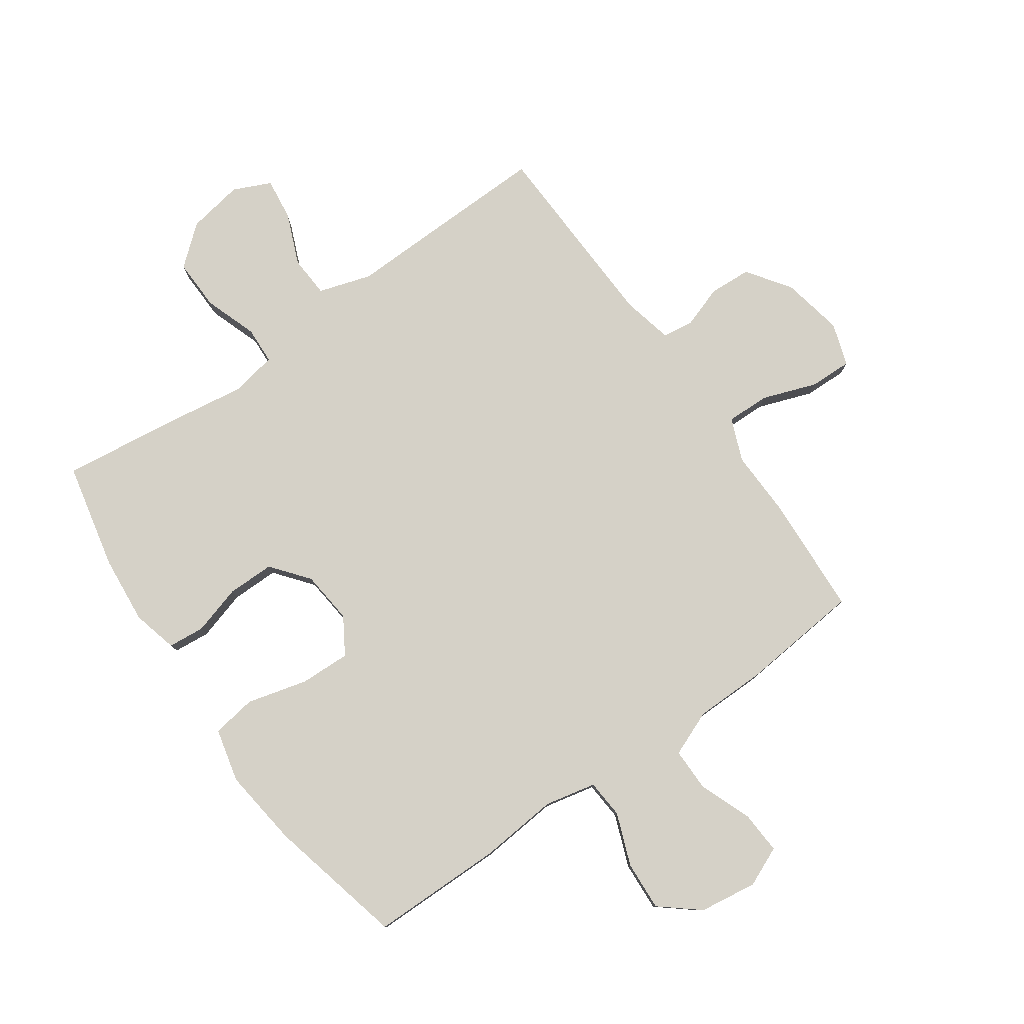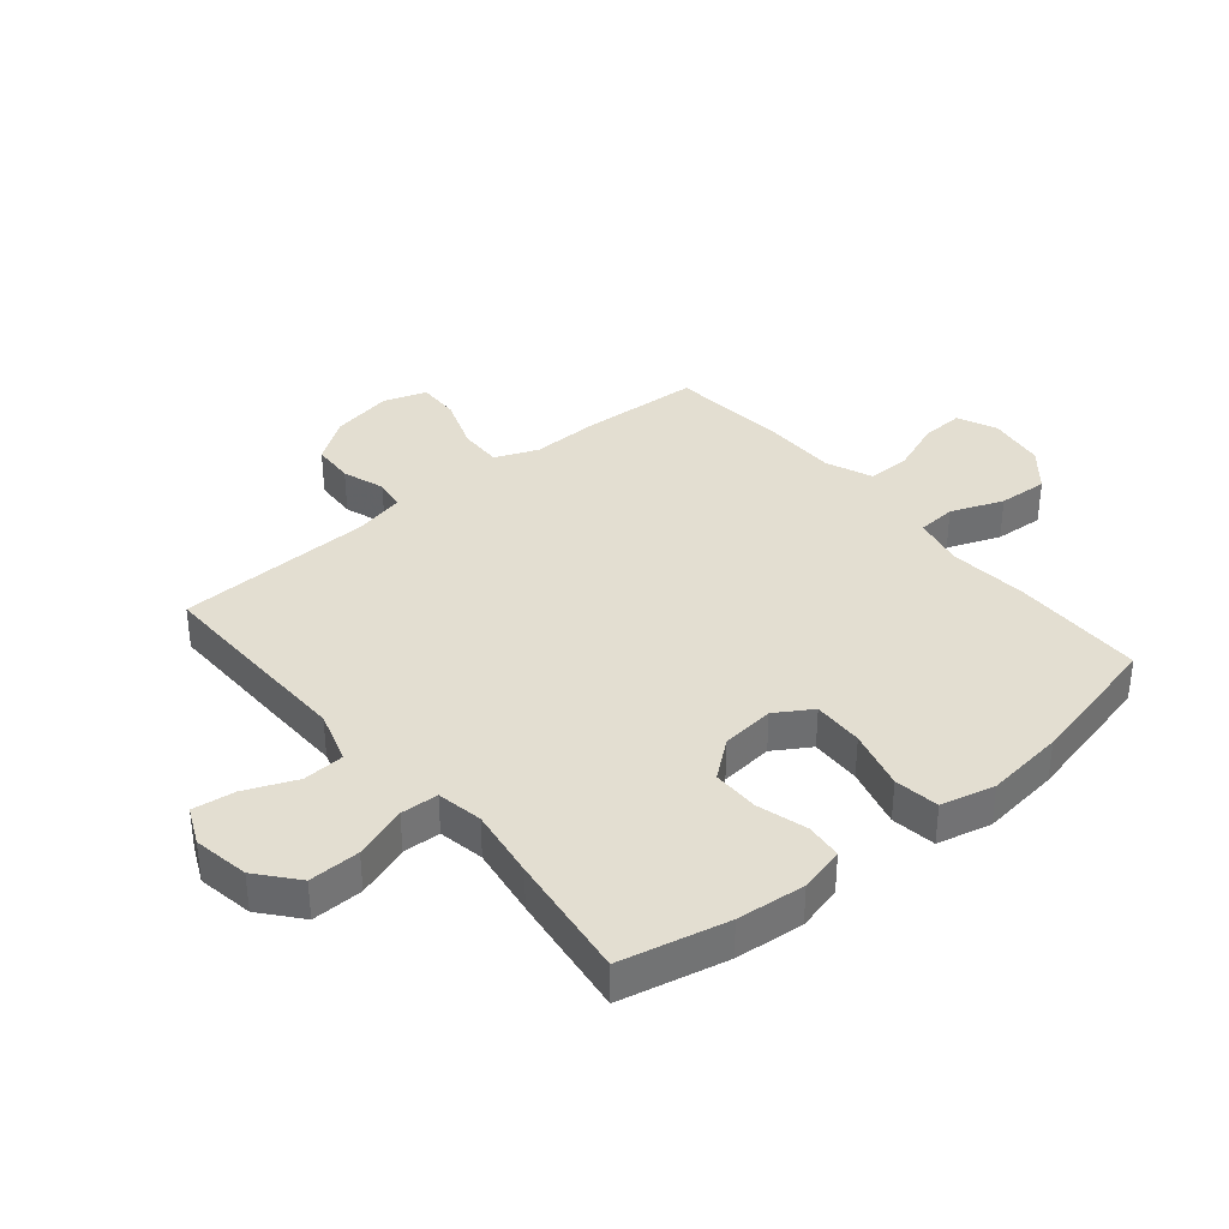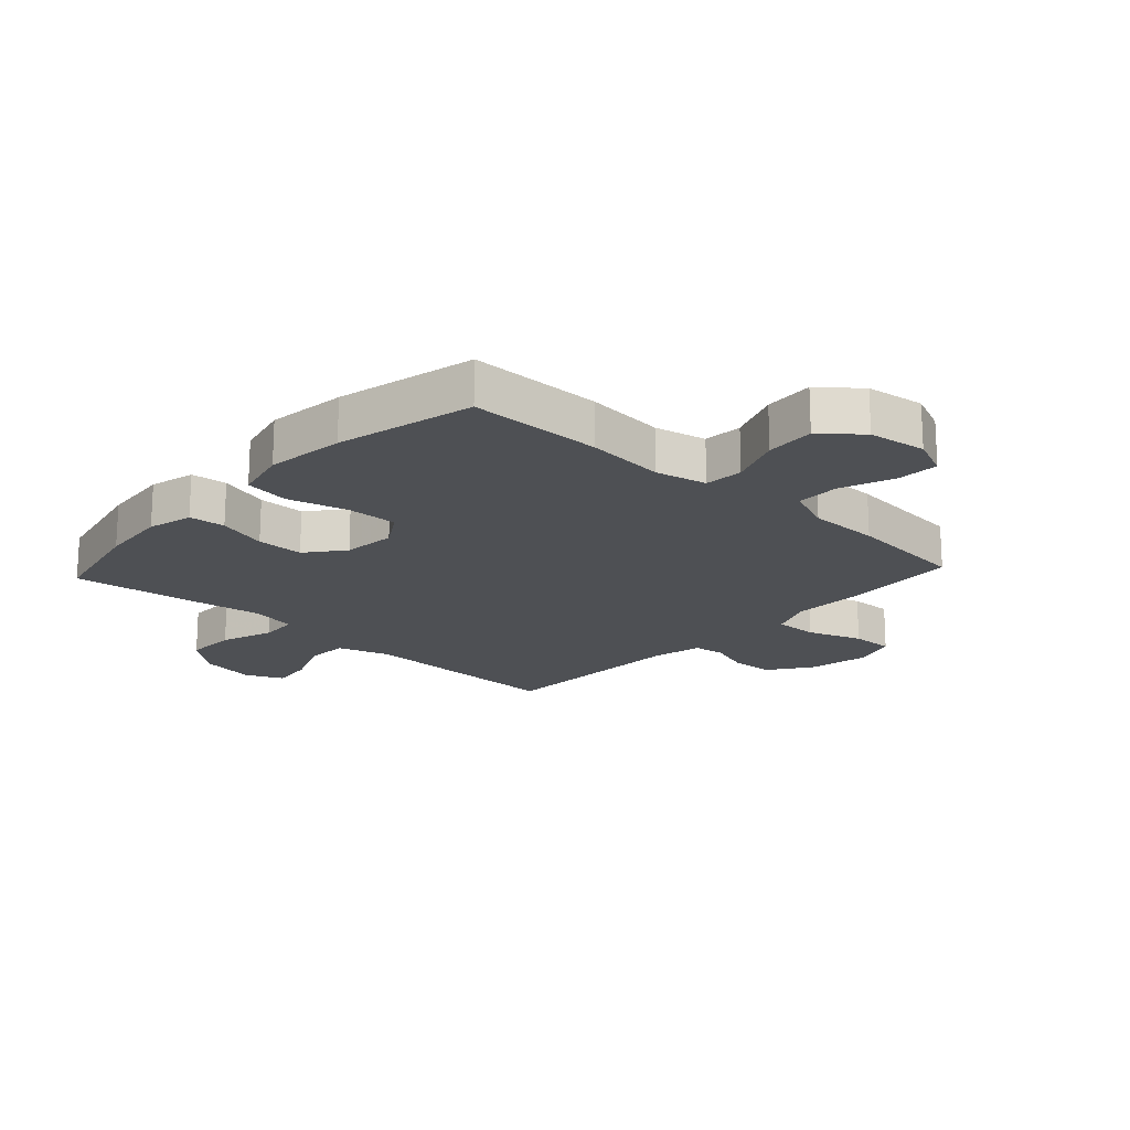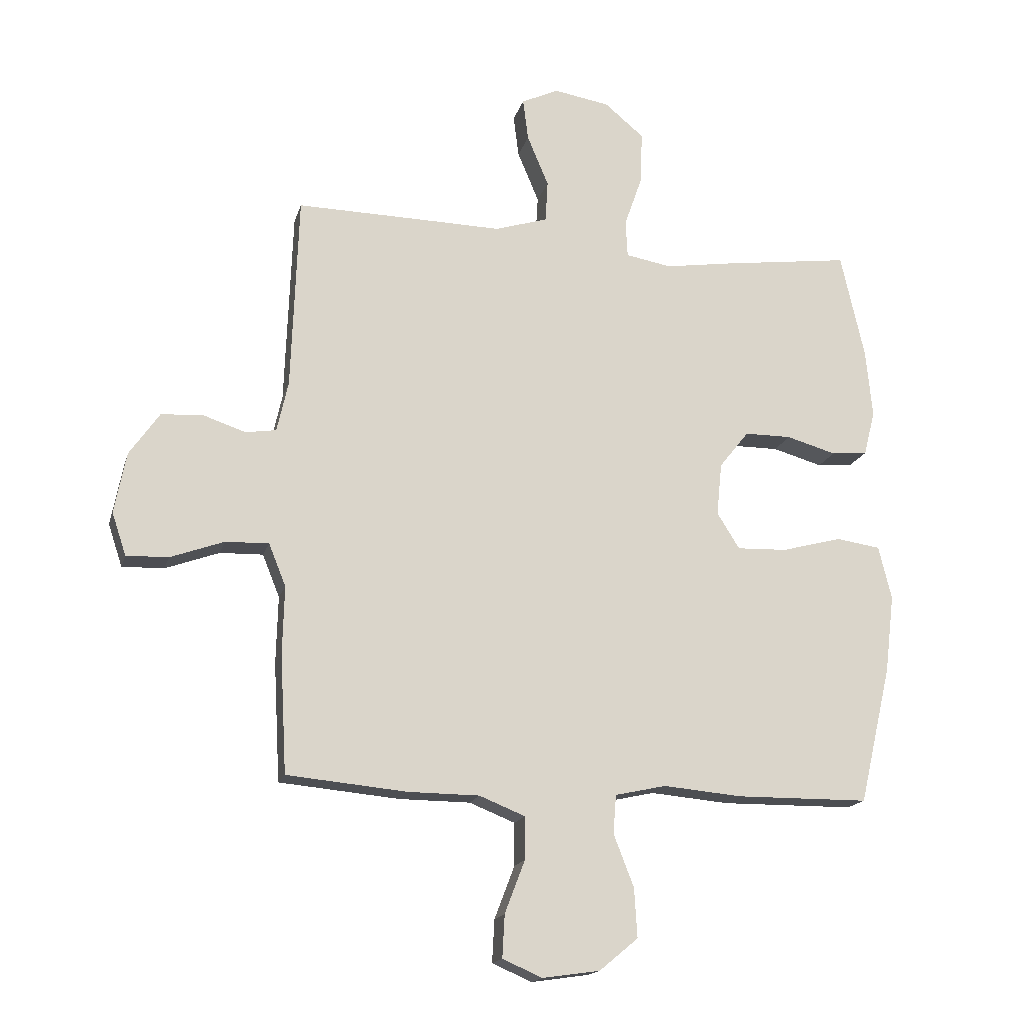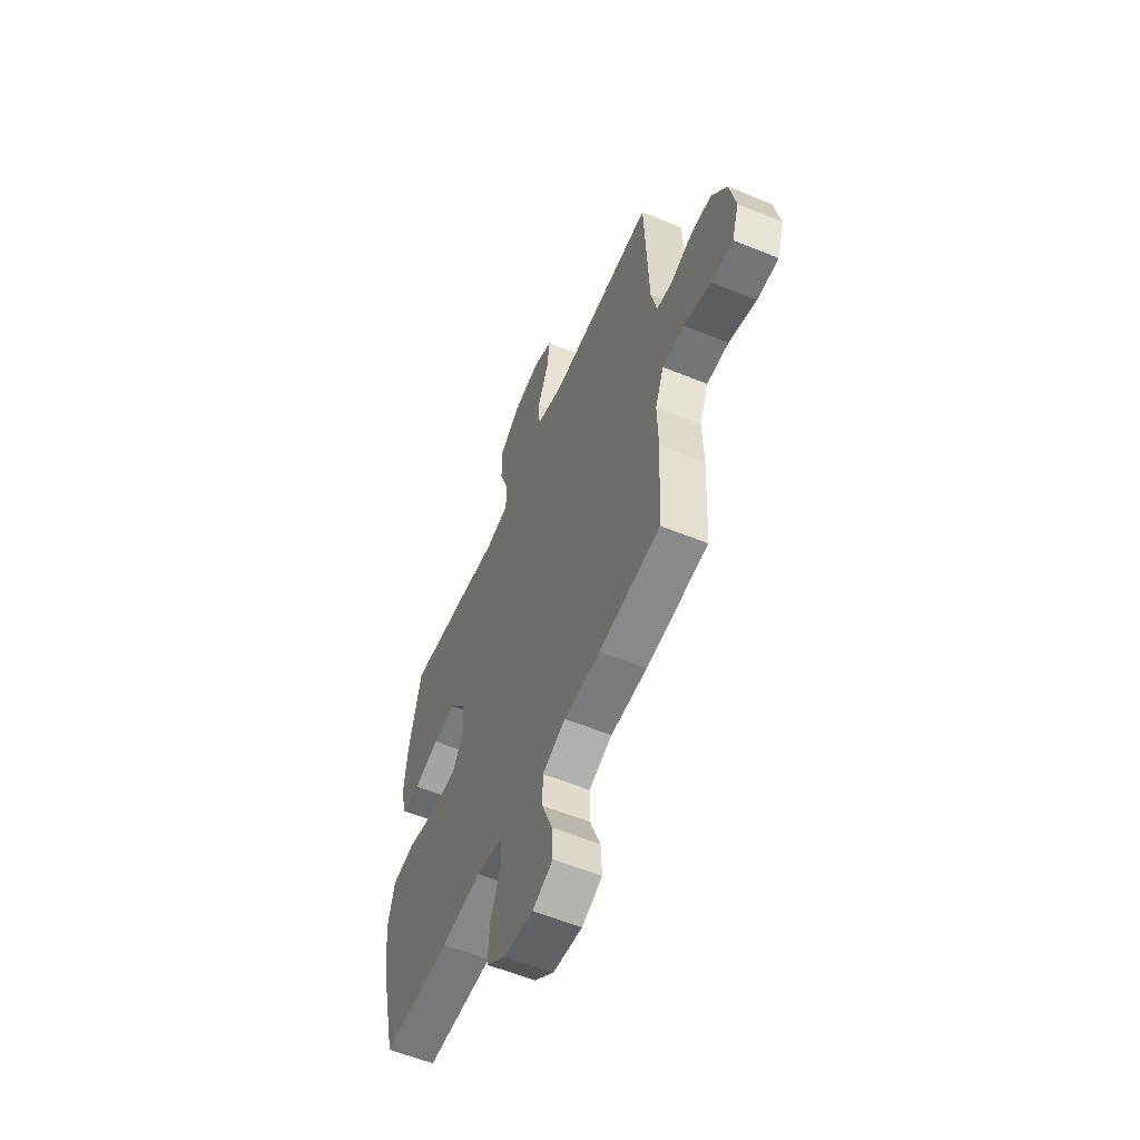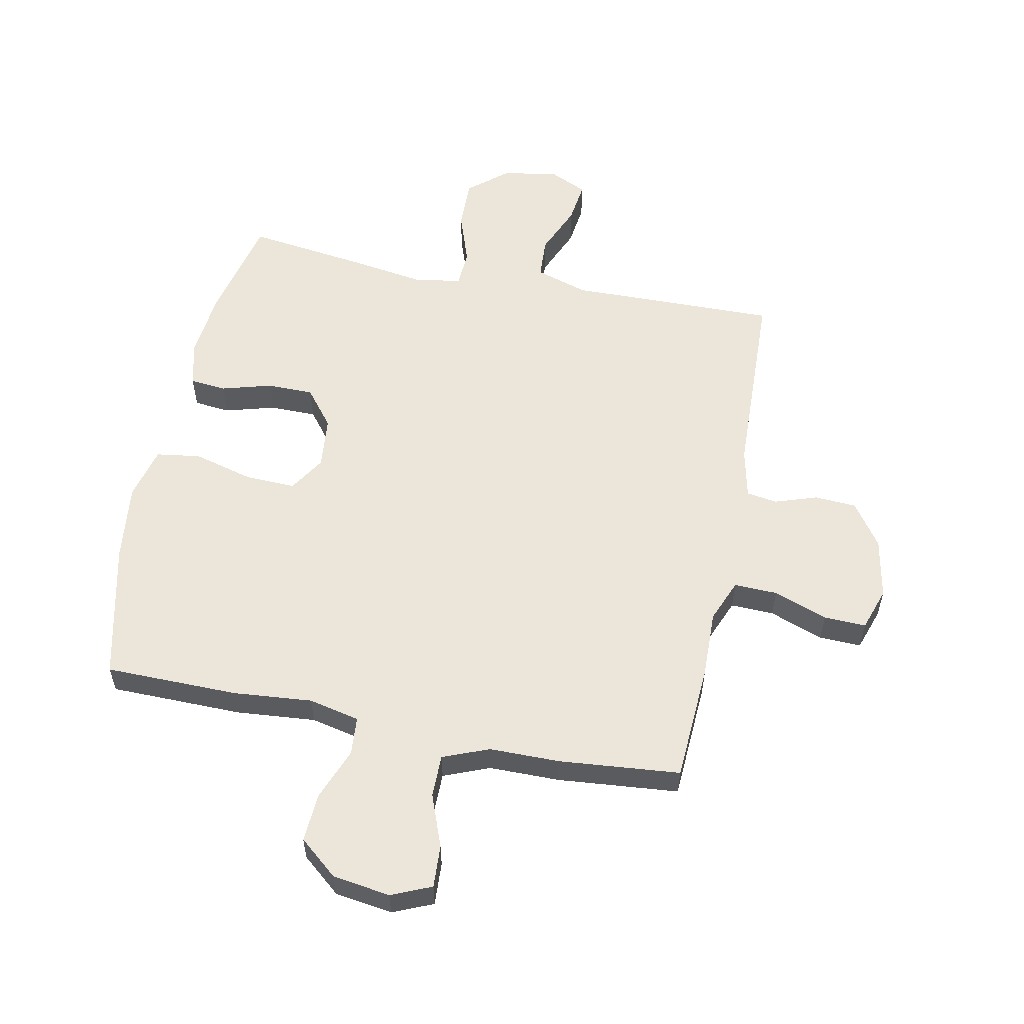
<metadata>
{"format":"obj","ext":"obj","renderer":"f3d","projection":"perspective","resolution":1024,"background":"white","views":[{"elev":79.3,"azim":144.8,"up":"+Y"},{"elev":36.2,"azim":50.2,"up":"+Y"},{"elev":-18.8,"azim":137.3,"up":"+Y"},{"elev":-16.8,"azim":-14.1,"up":"+Z"},{"elev":-58.0,"azim":-113.0,"up":"+Z"},{"elev":56.5,"azim":-168.5,"up":"+Y"}]}
</metadata>
<code>
v -0.5 0.07 0.5
v -0.285 0.07 0.496
v -0.149 0.07 0.493
v -0.06 0.07 0.521
v -0.056 0.07 0.591
v -0.092 0.07 0.677
v -0.101 0.07 0.748
v -0.038 0.07 0.777
v 0.056 0.07 0.761
v 0.122 0.07 0.706
v 0.12 0.07 0.62
v 0.089 0.07 0.531
v 0.092 0.07 0.468
v 0.169 0.07 0.454
v 0.288 0.07 0.472
v 0.5 0.07 0.5
v 0.54 0.07 0.321
v 0.551 0.07 0.206
v 0.532 0.07 0.13
v 0.471 0.07 0.124
v 0.387 0.07 0.148
v 0.308 0.07 0.148
v 0.258 0.07 0.085
v 0.249 0.07 -0.004
v 0.287 0.07 -0.065
v 0.372 0.07 -0.062
v 0.473 0.07 -0.035
v 0.548 0.07 -0.046
v 0.57 0.07 -0.136
v 0.554 0.07 -0.268
v 0.5 0.07 -0.5
v 0.276 0.07 -0.502
v 0.143 0.07 -0.49
v 0.057 0.07 -0.509
v 0.052 0.07 -0.574
v 0.086 0.07 -0.662
v 0.091 0.07 -0.745
v 0.026 0.07 -0.799
v -0.071 0.07 -0.813
v -0.138 0.07 -0.784
v -0.134 0.07 -0.712
v -0.1 0.07 -0.623
v -0.1 0.07 -0.551
v -0.177 0.07 -0.52
v -0.297 0.07 -0.519
v -0.5 0.07 -0.5
v -0.511 0.07 -0.3
v -0.508 0.07 -0.186
v -0.537 0.07 -0.114
v -0.61 0.07 -0.116
v -0.701 0.07 -0.149
v -0.772 0.07 -0.151
v -0.796 0.07 -0.079
v -0.776 0.07 0.024
v -0.725 0.07 0.097
v -0.654 0.07 0.101
v -0.583 0.07 0.077
v -0.531 0.07 0.085
v -0.512 0.07 0.17
v -0.5 0 0.5
v -0.285 0 0.496
v -0.149 0 0.493
v -0.06 0 0.521
v -0.056 0 0.591
v -0.092 0 0.677
v -0.101 0 0.748
v -0.038 0 0.777
v 0.056 0 0.761
v 0.122 0 0.706
v 0.12 0 0.62
v 0.089 0 0.531
v 0.092 0 0.468
v 0.169 0 0.454
v 0.288 0 0.472
v 0.5 0 0.5
v 0.54 0 0.321
v 0.551 0 0.206
v 0.532 0 0.13
v 0.471 0 0.124
v 0.387 0 0.148
v 0.308 0 0.148
v 0.258 0 0.085
v 0.249 0 -0.004
v 0.287 0 -0.065
v 0.372 0 -0.062
v 0.473 0 -0.035
v 0.548 0 -0.046
v 0.57 0 -0.136
v 0.554 0 -0.268
v 0.5 0 -0.5
v 0.276 0 -0.502
v 0.143 0 -0.49
v 0.057 0 -0.509
v 0.052 0 -0.574
v 0.086 0 -0.662
v 0.091 0 -0.745
v 0.026 0 -0.799
v -0.071 0 -0.813
v -0.138 0 -0.784
v -0.134 0 -0.712
v -0.1 0 -0.623
v -0.1 0 -0.551
v -0.177 0 -0.52
v -0.297 0 -0.519
v -0.5 0 -0.5
v -0.511 0 -0.3
v -0.508 0 -0.186
v -0.537 0 -0.114
v -0.61 0 -0.116
v -0.701 0 -0.149
v -0.772 0 -0.151
v -0.796 0 -0.079
v -0.776 0 0.024
v -0.725 0 0.097
v -0.654 0 0.101
v -0.583 0 0.077
v -0.531 0 0.085
v -0.512 0 0.17
f 55 56 57
f 54 55 57
f 53 54 57
f 52 53 57
f 51 52 57
f 50 51 57
f 49 50 57 58
f 48 49 58 59
f 46 47 48
f 45 46 48
f 44 45 48
f 1 2 3
f 59 1 3
f 48 59 3
f 44 48 3
f 43 44 3
f 40 41 42
f 39 40 42
f 38 39 42
f 37 38 42
f 36 37 42
f 35 36 42
f 34 35 42 43
f 31 32 33
f 30 31 33
f 29 30 33
f 28 29 33
f 27 28 33
f 26 27 33
f 25 26 33 34
f 34 43 3
f 25 34 3
f 24 25 3
f 19 20 21
f 18 19 21
f 17 18 21
f 16 17 21
f 15 16 21
f 14 15 21
f 13 14 21 22
f 10 11 12
f 9 10 12
f 8 9 12
f 7 8 12
f 6 7 12
f 5 6 12
f 4 5 12 13
f 3 4 13
f 24 3 13
f 23 24 13
f 13 22 23
f 116 115 114
f 116 114 113
f 116 113 112
f 116 112 111
f 116 111 110
f 116 110 109
f 117 116 109 108
f 118 117 108 107
f 107 106 105
f 107 105 104
f 107 104 103
f 62 61 60
f 62 60 118
f 62 118 107
f 62 107 103
f 62 103 102
f 101 100 99
f 101 99 98
f 101 98 97
f 101 97 96
f 101 96 95
f 101 95 94
f 102 101 94 93
f 92 91 90
f 92 90 89
f 92 89 88
f 92 88 87
f 92 87 86
f 92 86 85
f 93 92 85 84
f 62 102 93
f 62 93 84
f 62 84 83
f 80 79 78
f 80 78 77
f 80 77 76
f 80 76 75
f 80 75 74
f 80 74 73
f 81 80 73 72
f 71 70 69
f 71 69 68
f 71 68 67
f 71 67 66
f 71 66 65
f 71 65 64
f 72 71 64 63
f 72 63 62
f 72 62 83
f 72 83 82
f 82 81 72
f 1 60 61 2
f 2 61 62 3
f 3 62 63 4
f 4 63 64 5
f 5 64 65 6
f 6 65 66 7
f 7 66 67 8
f 8 67 68 9
f 9 68 69 10
f 10 69 70 11
f 11 70 71 12
f 12 71 72 13
f 13 72 73 14
f 14 73 74 15
f 15 74 75 16
f 16 75 76 17
f 17 76 77 18
f 18 77 78 19
f 19 78 79 20
f 20 79 80 21
f 21 80 81 22
f 22 81 82 23
f 23 82 83 24
f 24 83 84 25
f 25 84 85 26
f 26 85 86 27
f 27 86 87 28
f 28 87 88 29
f 29 88 89 30
f 30 89 90 31
f 31 90 91 32
f 32 91 92 33
f 33 92 93 34
f 34 93 94 35
f 35 94 95 36
f 36 95 96 37
f 37 96 97 38
f 38 97 98 39
f 39 98 99 40
f 40 99 100 41
f 41 100 101 42
f 42 101 102 43
f 43 102 103 44
f 44 103 104 45
f 45 104 105 46
f 46 105 106 47
f 47 106 107 48
f 48 107 108 49
f 49 108 109 50
f 50 109 110 51
f 51 110 111 52
f 52 111 112 53
f 53 112 113 54
f 54 113 114 55
f 55 114 115 56
f 56 115 116 57
f 57 116 117 58
f 58 117 118 59
f 59 118 60 1

</code>
